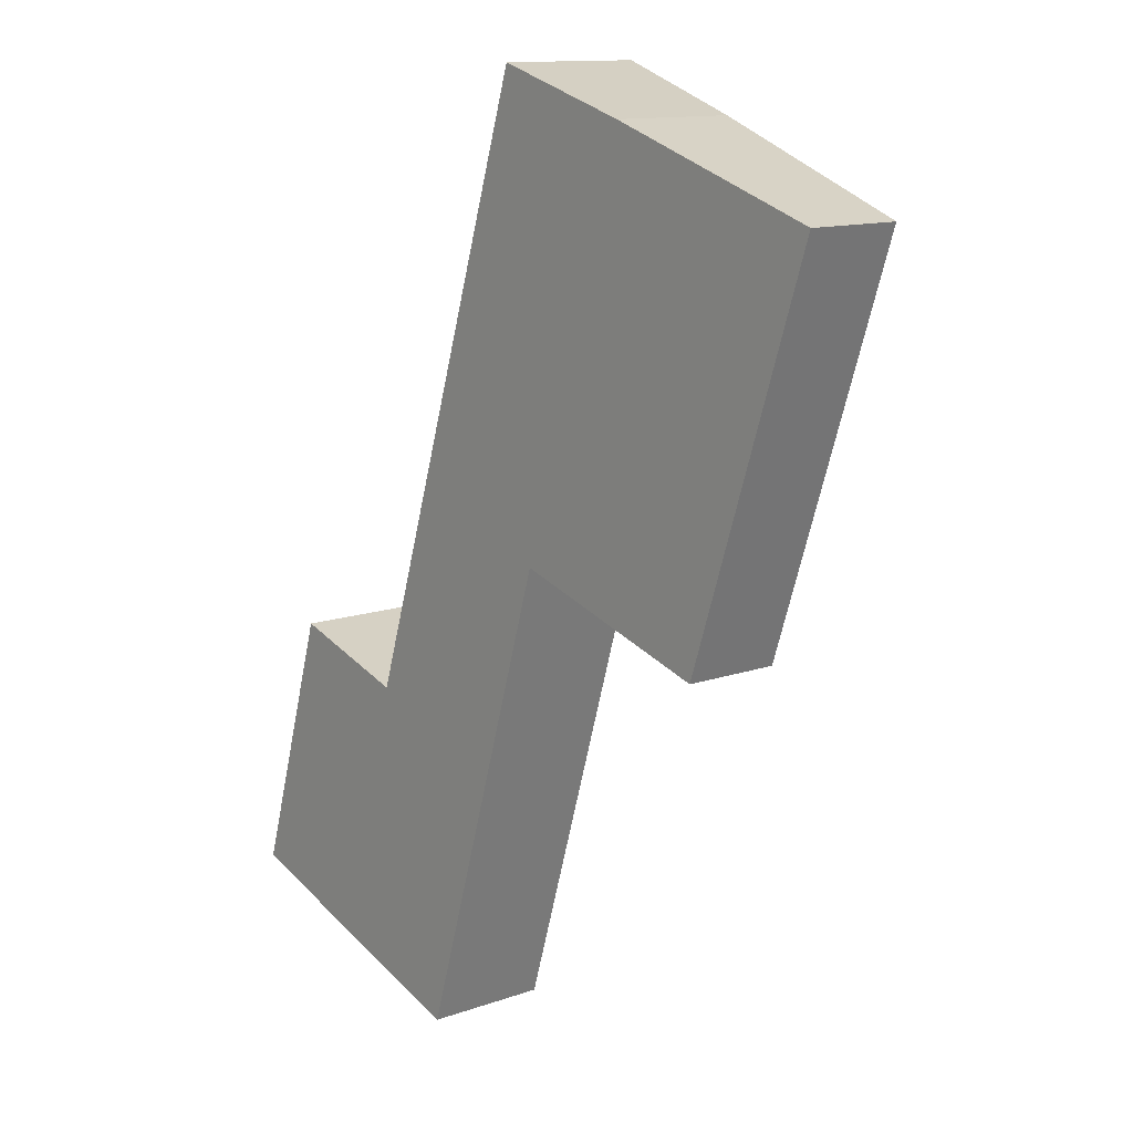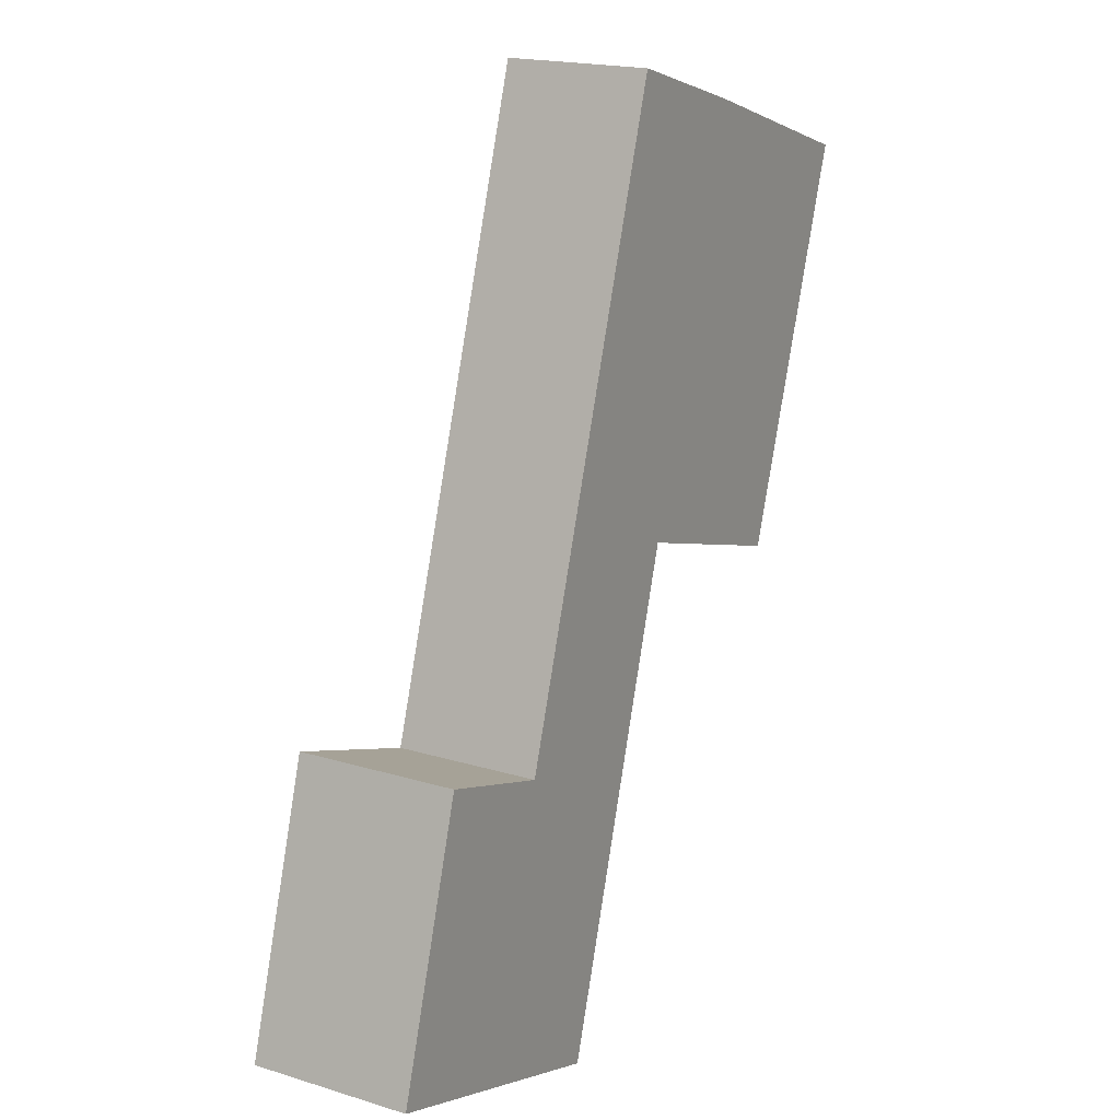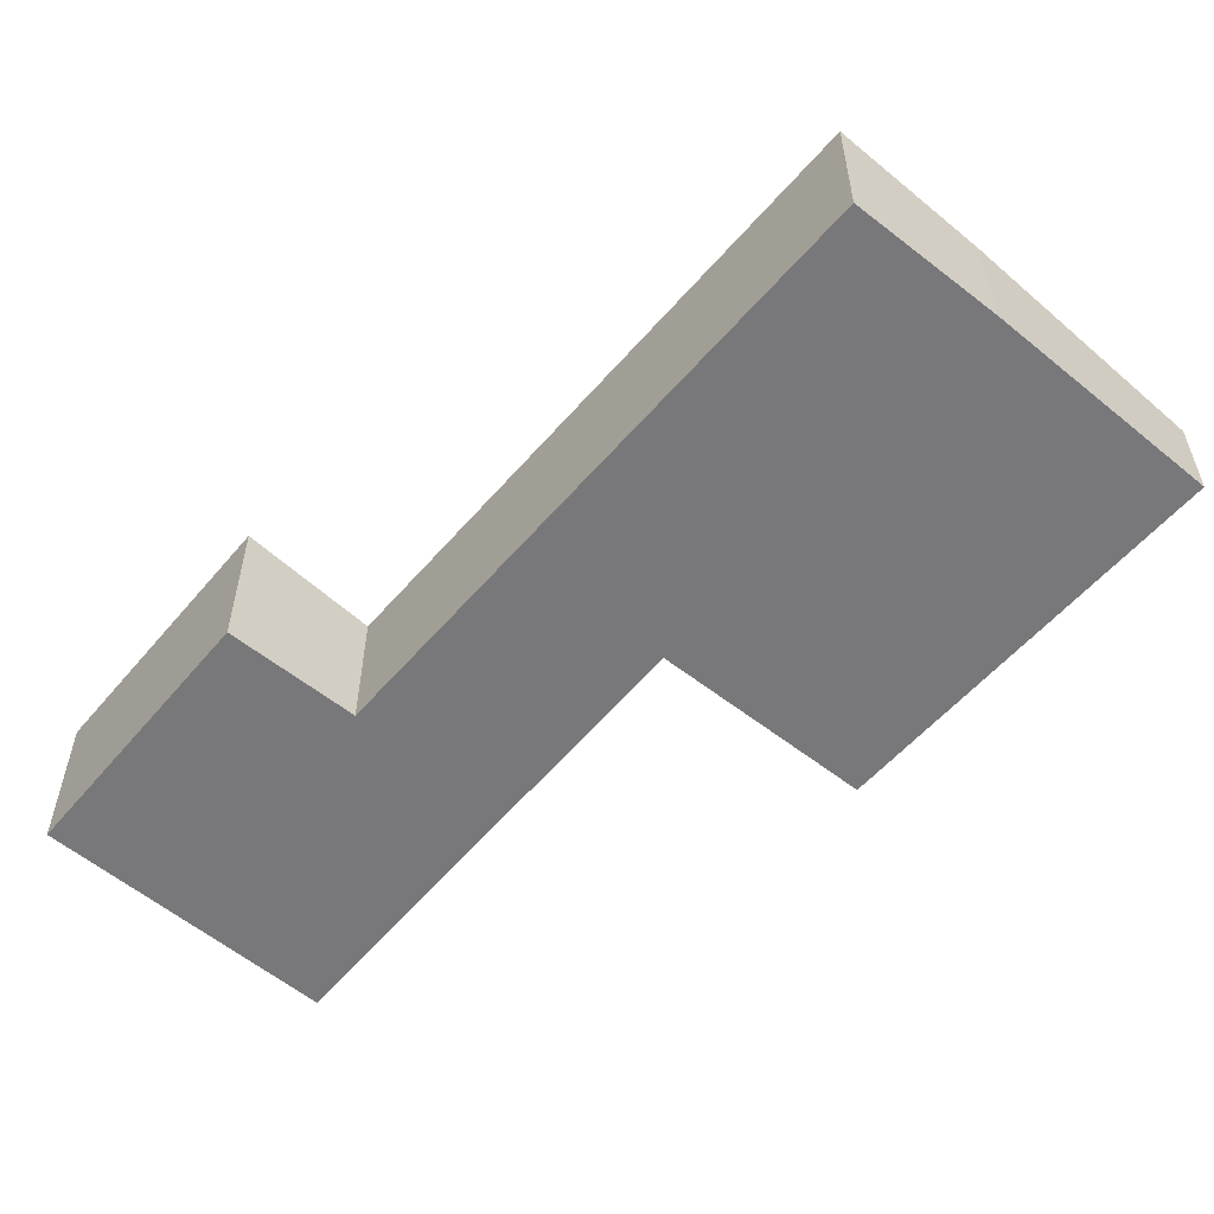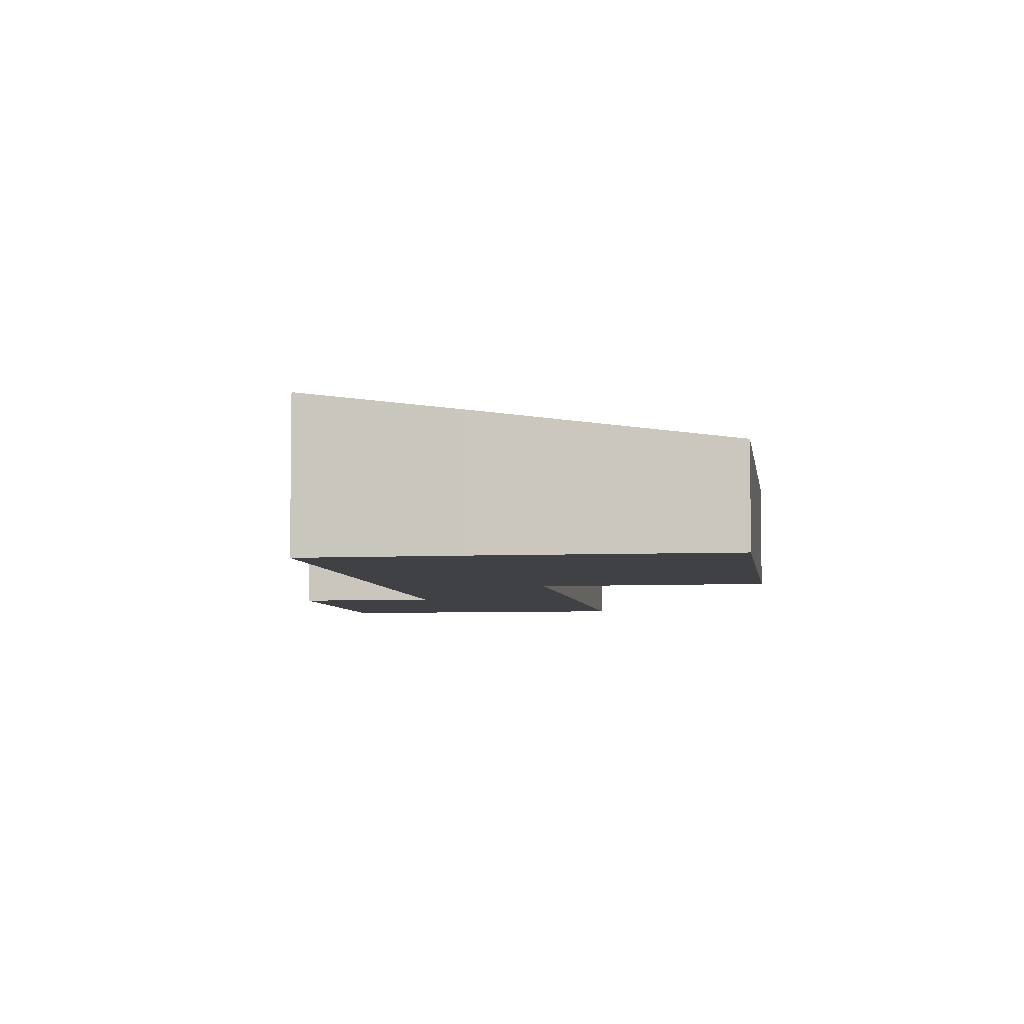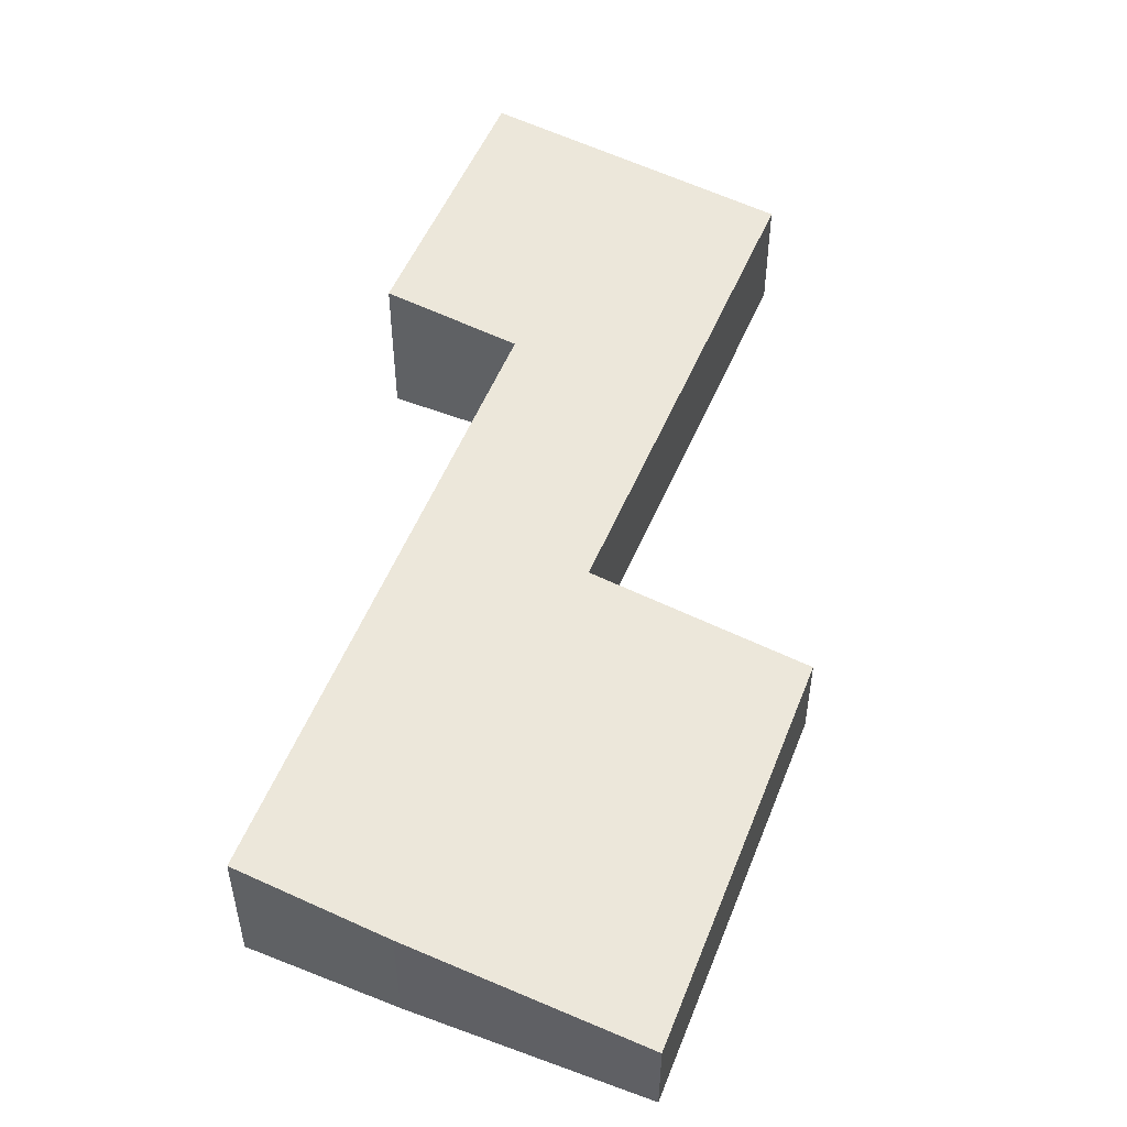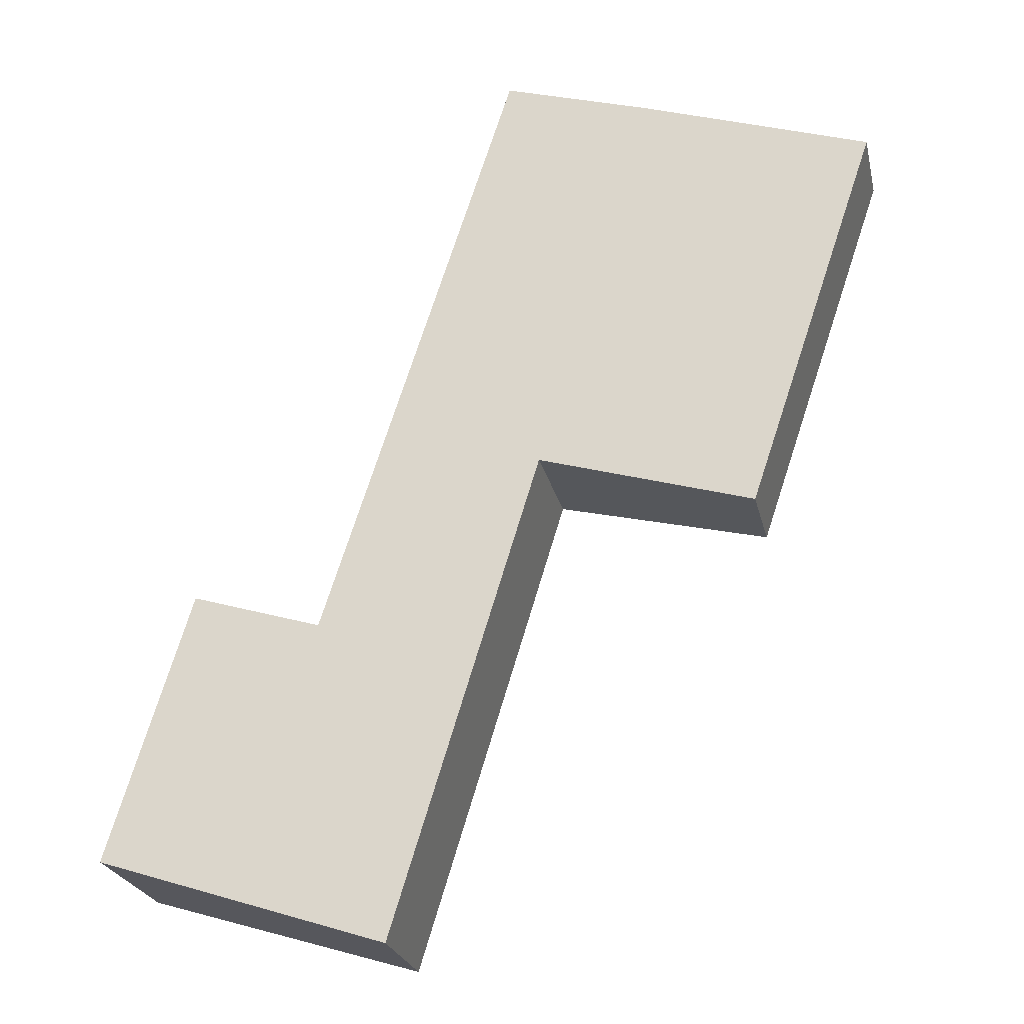
<metadata>
{"format":"obj","ext":"obj","renderer":"f3d","projection":"perspective","resolution":1024,"background":"white","views":[{"elev":12.5,"azim":50.4,"up":"+Z"},{"elev":18.5,"azim":-59.3,"up":"+Z"},{"elev":-57.6,"azim":-22.5,"up":"+Y"},{"elev":-5.5,"azim":26.2,"up":"+Y"},{"elev":53.3,"azim":39.7,"up":"+Y"},{"elev":-24.0,"azim":12.4,"up":"+Z"}]}
</metadata>
<code>
v  0.882 1.728 2.889
v  2.284 1.548 2.459
v  0 1.723 1.055e-16
v  4.701 1.33 4.166
v  3.108 1.322 -1.011
v  4.377 1.548 8.959
v  8.427 1.027 7.682
v  5.964 1.345 8.486
v  7.007 1.035 3.481
v  7.007 -2.131e-16 3.481
v  8.427 -4.704e-16 7.682
v  4.701 -2.551e-16 4.166
v  3.108 6.191e-17 -1.011
v  0 0 0
v  0.882 -1.769e-16 2.889
v  2.284 -1.506e-16 2.459
v  4.377 -5.486e-16 8.959
v  5.964 -5.196e-16 8.486
g defaultobject
f 1 2 3
f 3 4 5
f 4 3 2
f 4 2 6
f 4 6 7
f 7 6 8
f 7 9 4
f 7 10 9
f 10 7 11
f 12 5 4
f 5 12 13
f 9 12 4
f 12 9 10
f 5 14 3
f 14 5 13
f 3 15 1
f 15 3 14
f 16 6 2
f 6 16 17
f 15 2 1
f 2 15 16
f 18 7 8
f 7 18 11
f 17 8 6
f 8 17 18
f 11 12 10
f 12 14 13
f 14 12 16
f 16 12 17
f 17 12 11
f 17 11 18
f 15 14 16

</code>
